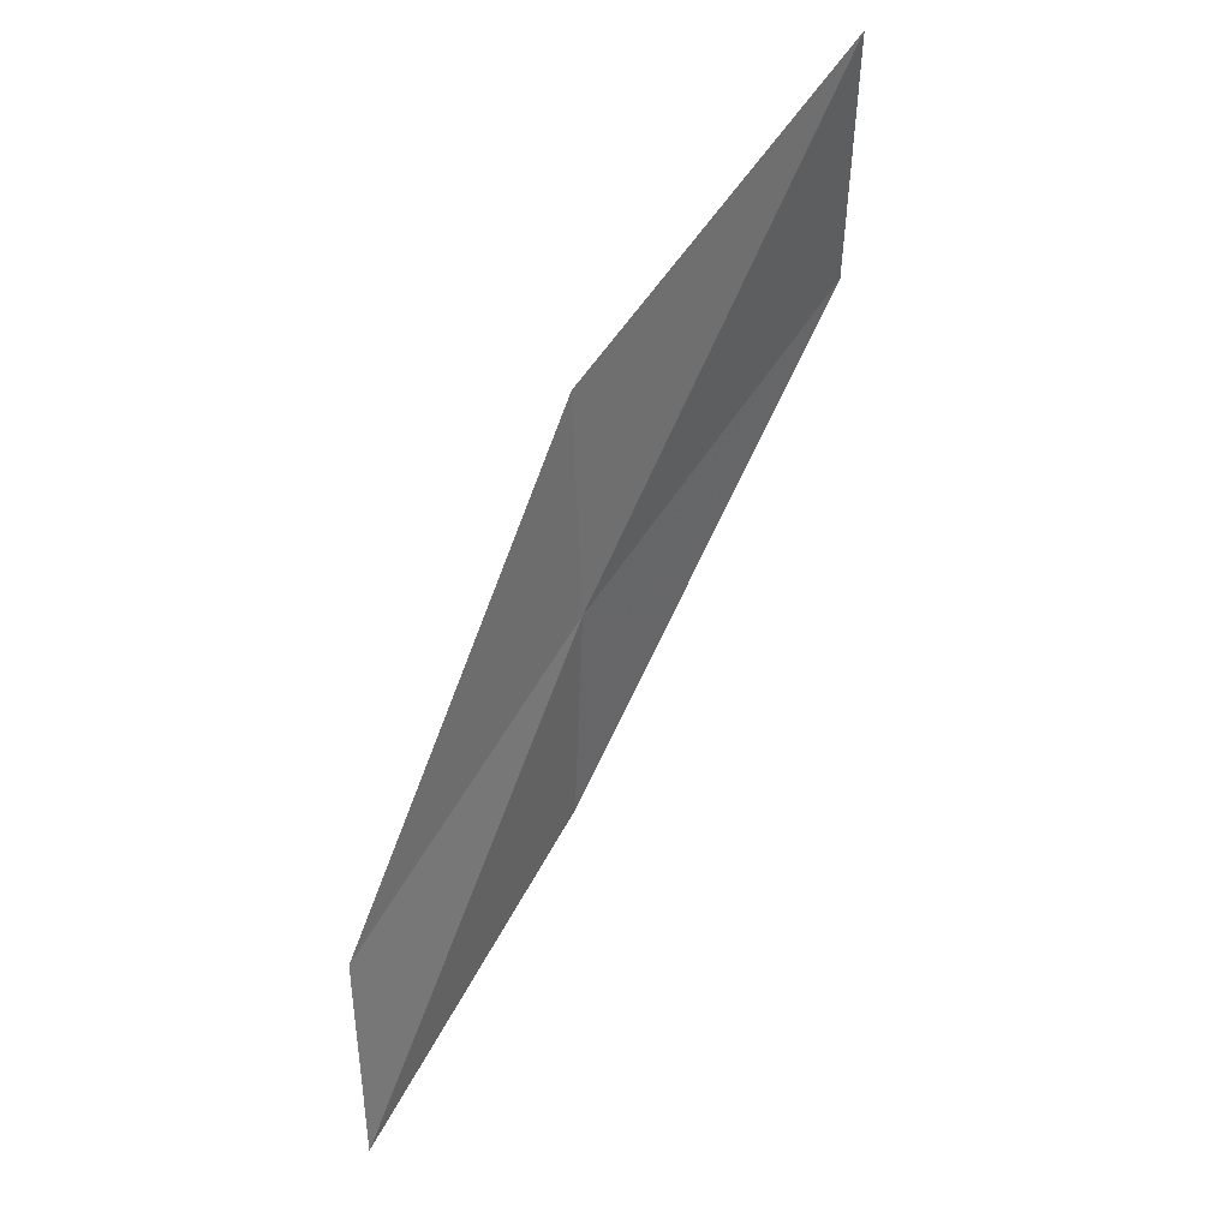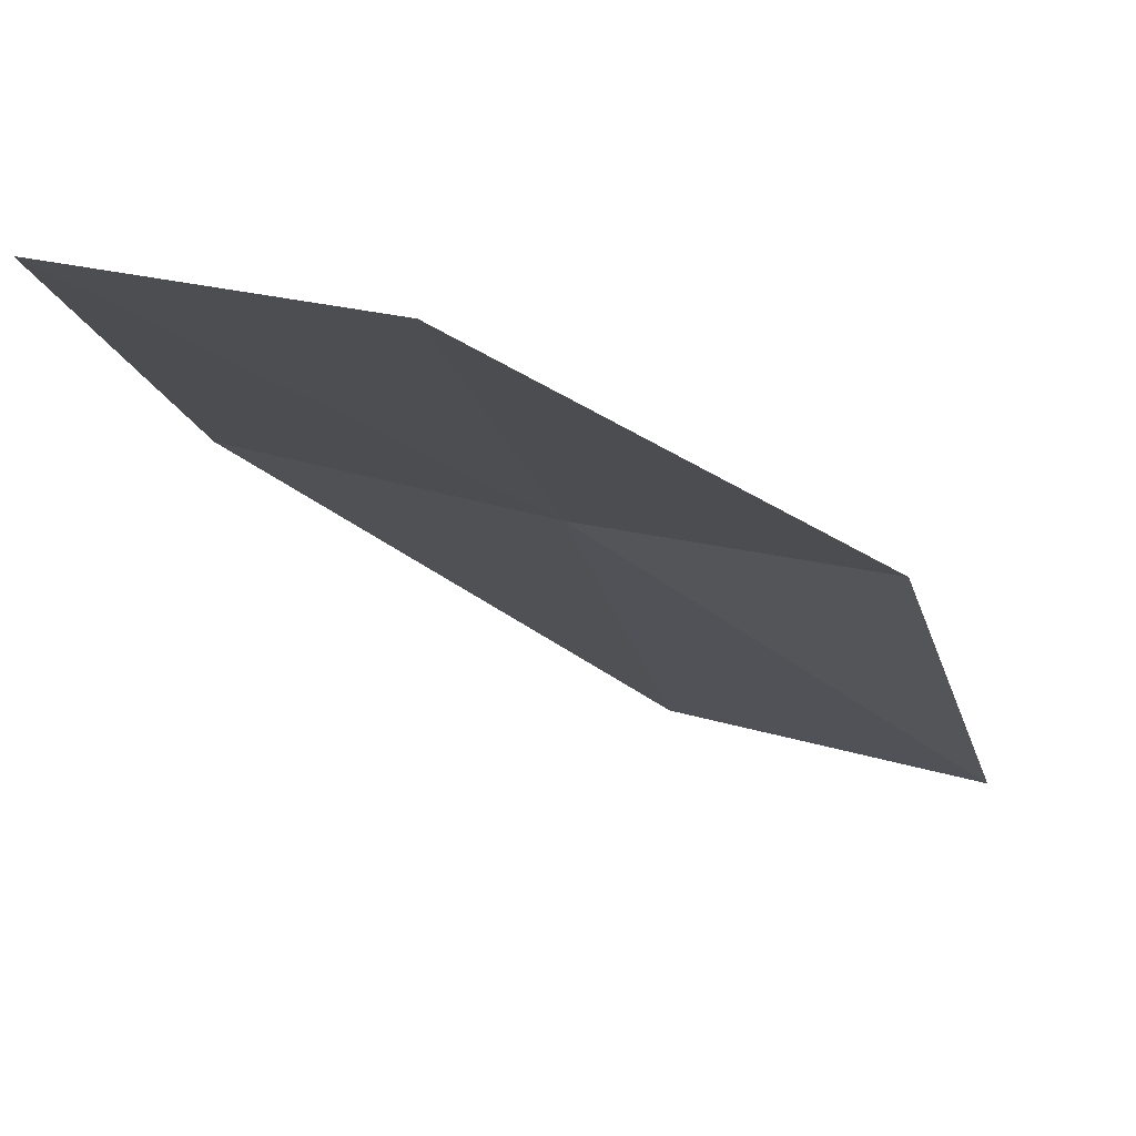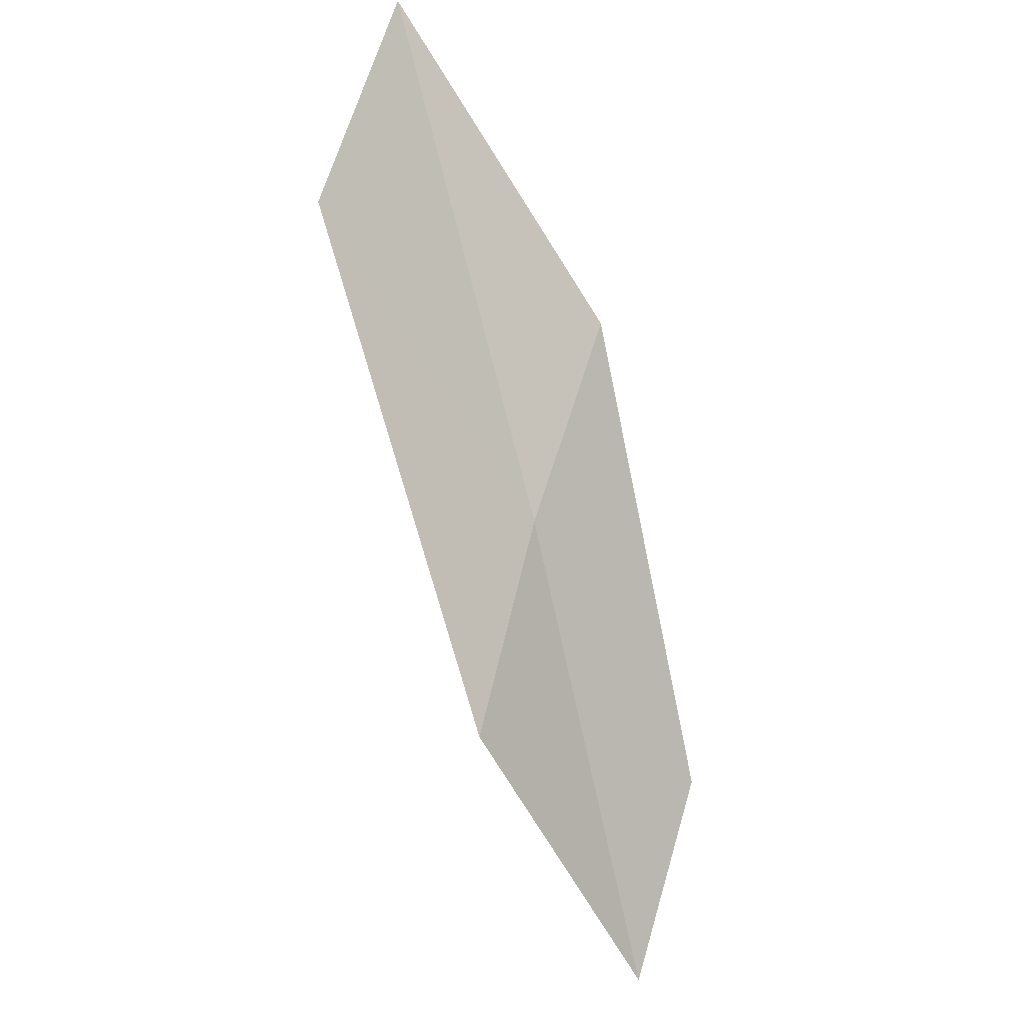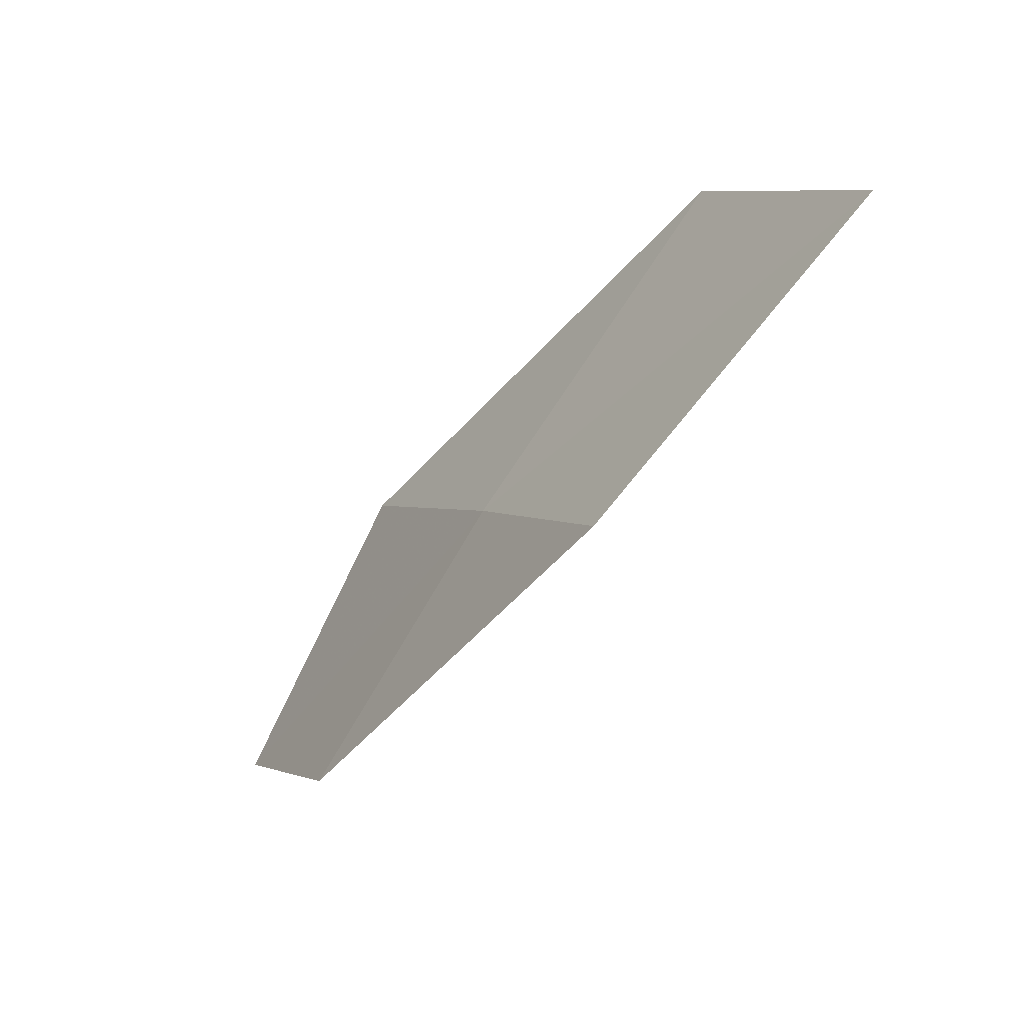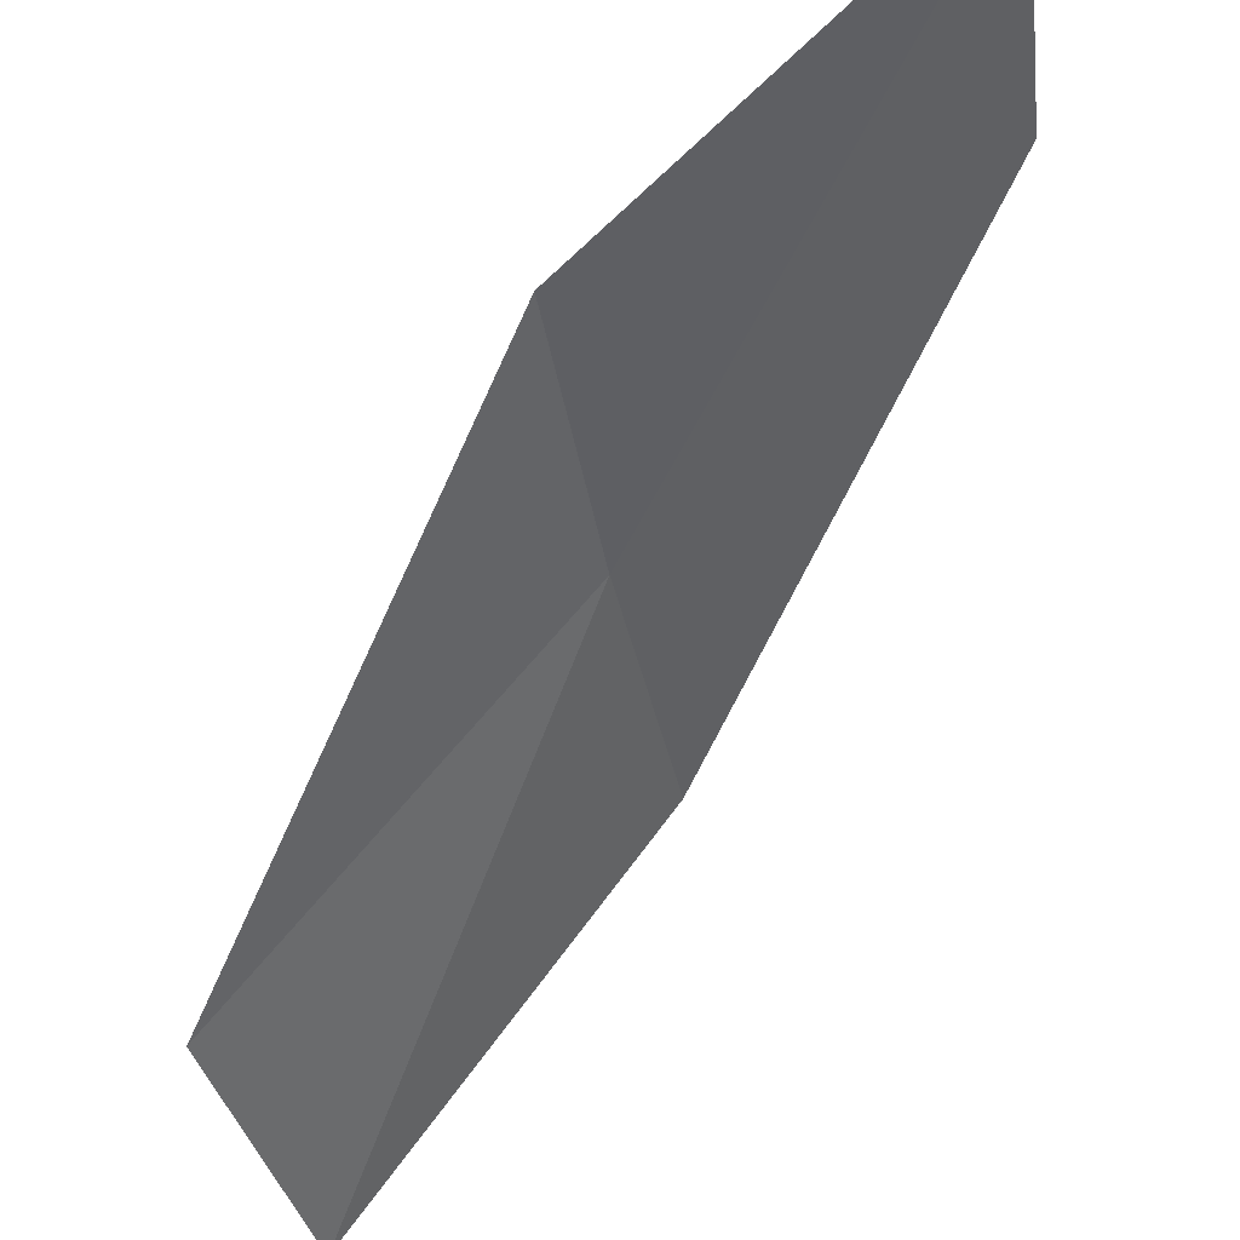
<metadata>
{"format":"obj","ext":"obj","renderer":"f3d","projection":"perspective","resolution":1024,"background":"white","views":[{"elev":-23.4,"azim":-75.0,"up":"+Z"},{"elev":16.1,"azim":-161.0,"up":"+Y"},{"elev":41.5,"azim":123.0,"up":"+Z"},{"elev":34.1,"azim":-107.0,"up":"+Z"},{"elev":-26.5,"azim":129.2,"up":"+Y"}]}
</metadata>
<code>
v 0.8977 -7.787 12.58
v 0.1156 -7.969 12.99
v 0.1199 -8.923 14.15
v 0.991 -8.677 13.79
v 0.8203 -7.048 11.43
v 1.648 -7.55 12.17
v 1.509 -6.88 10.98
f 1 3 2
f 1 4 3
f 1 2 5
f 1 6 4
f 1 5 7
f 1 7 6

</code>
